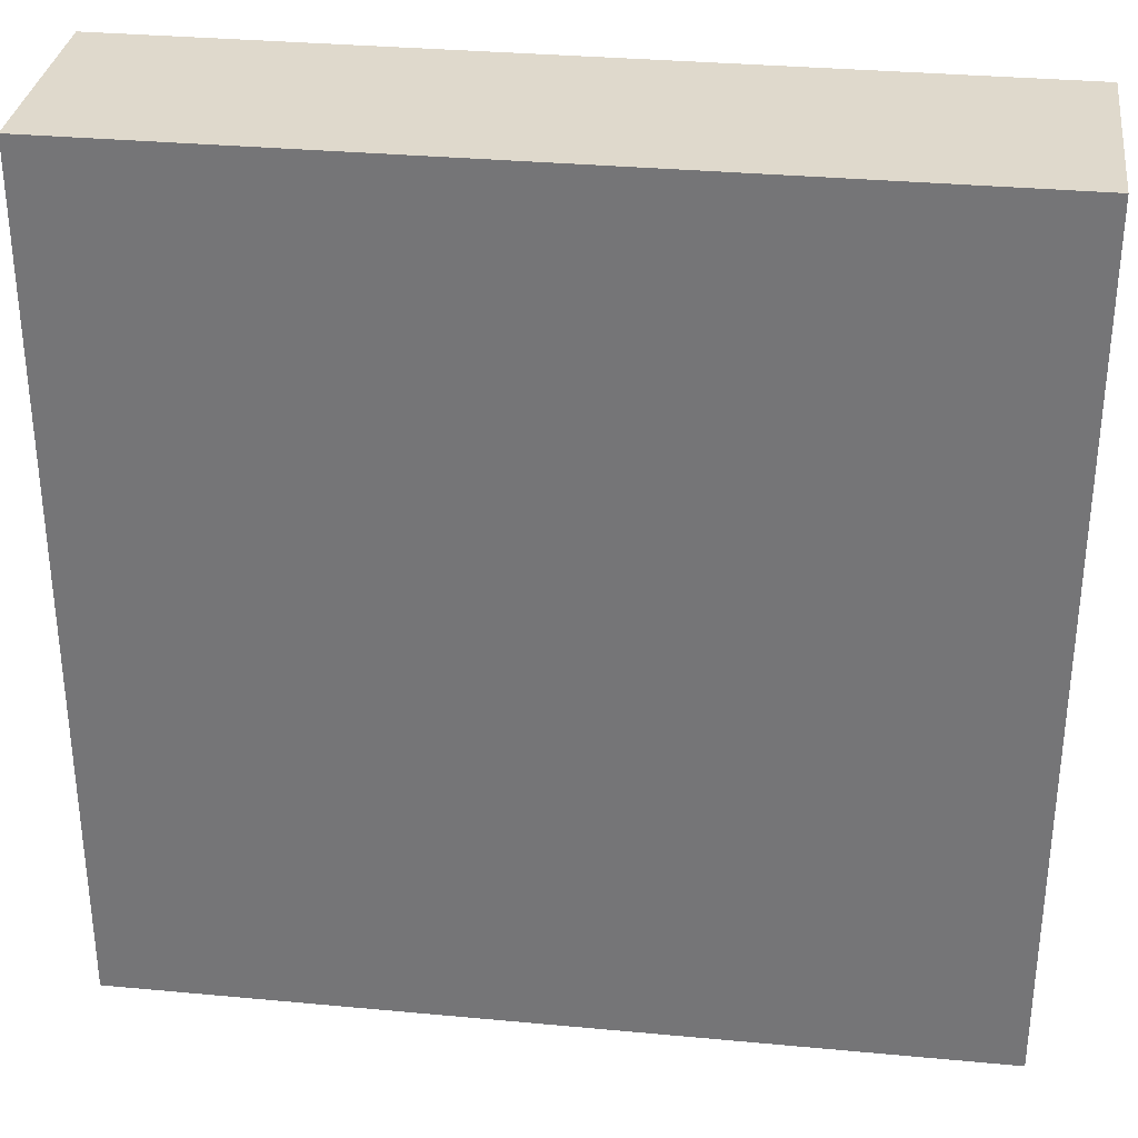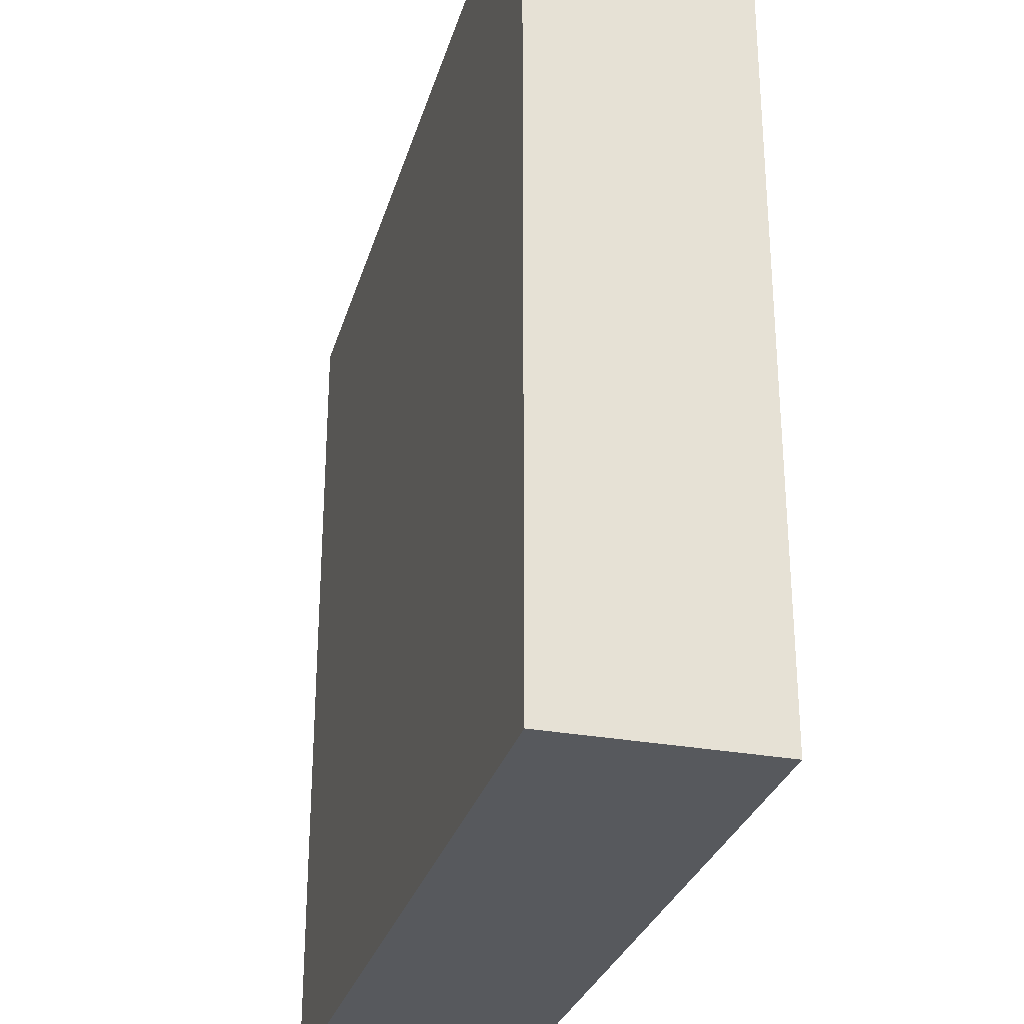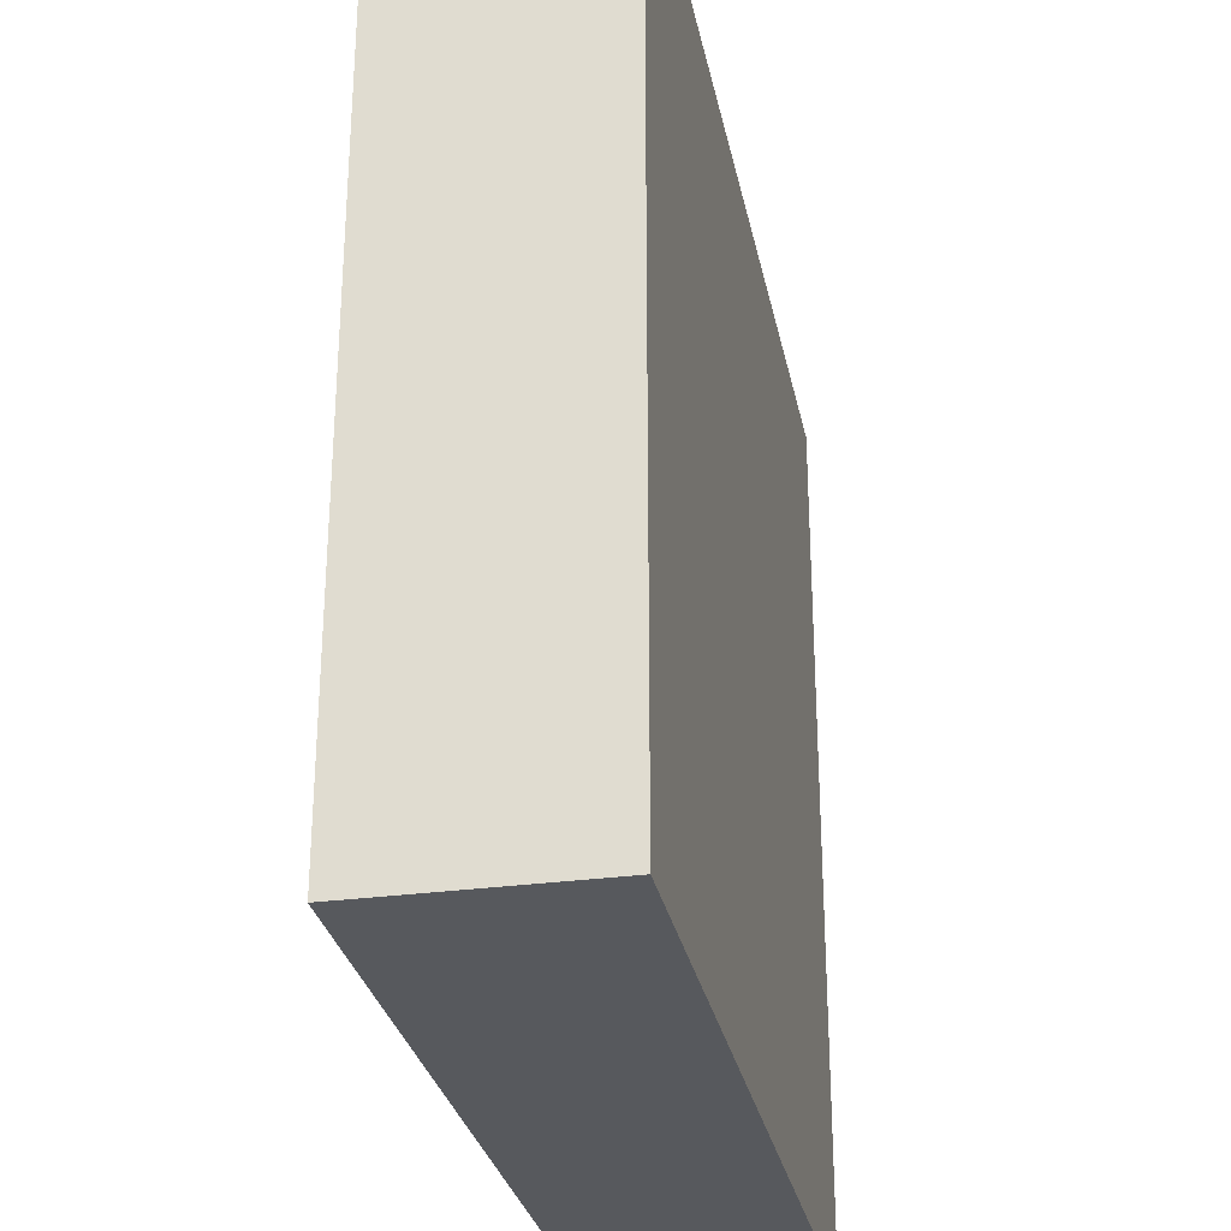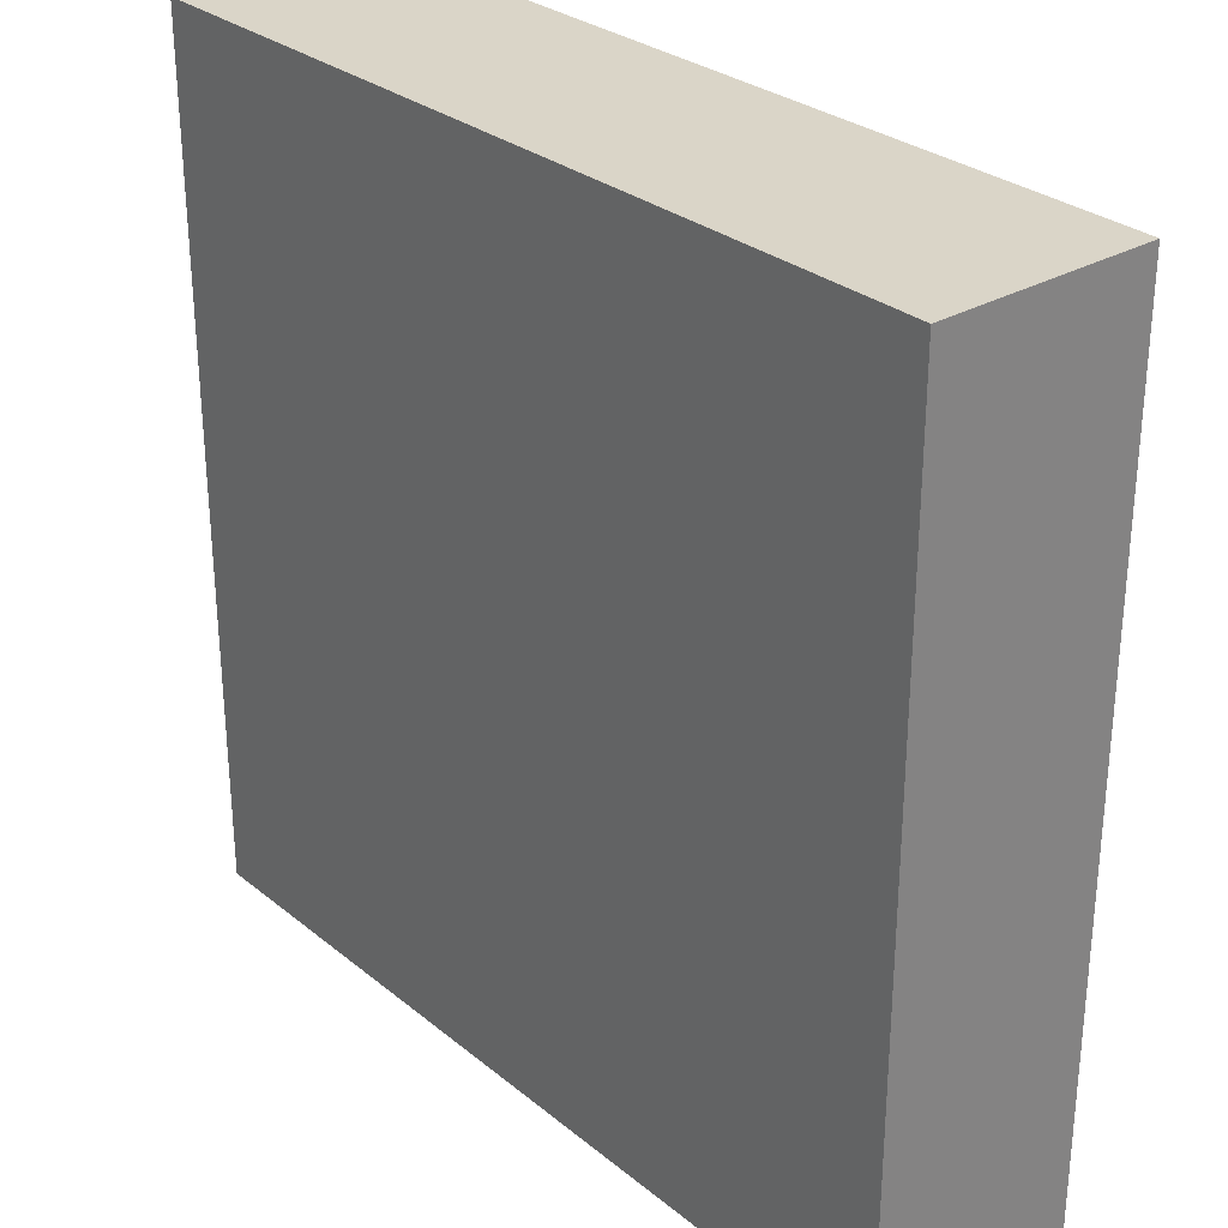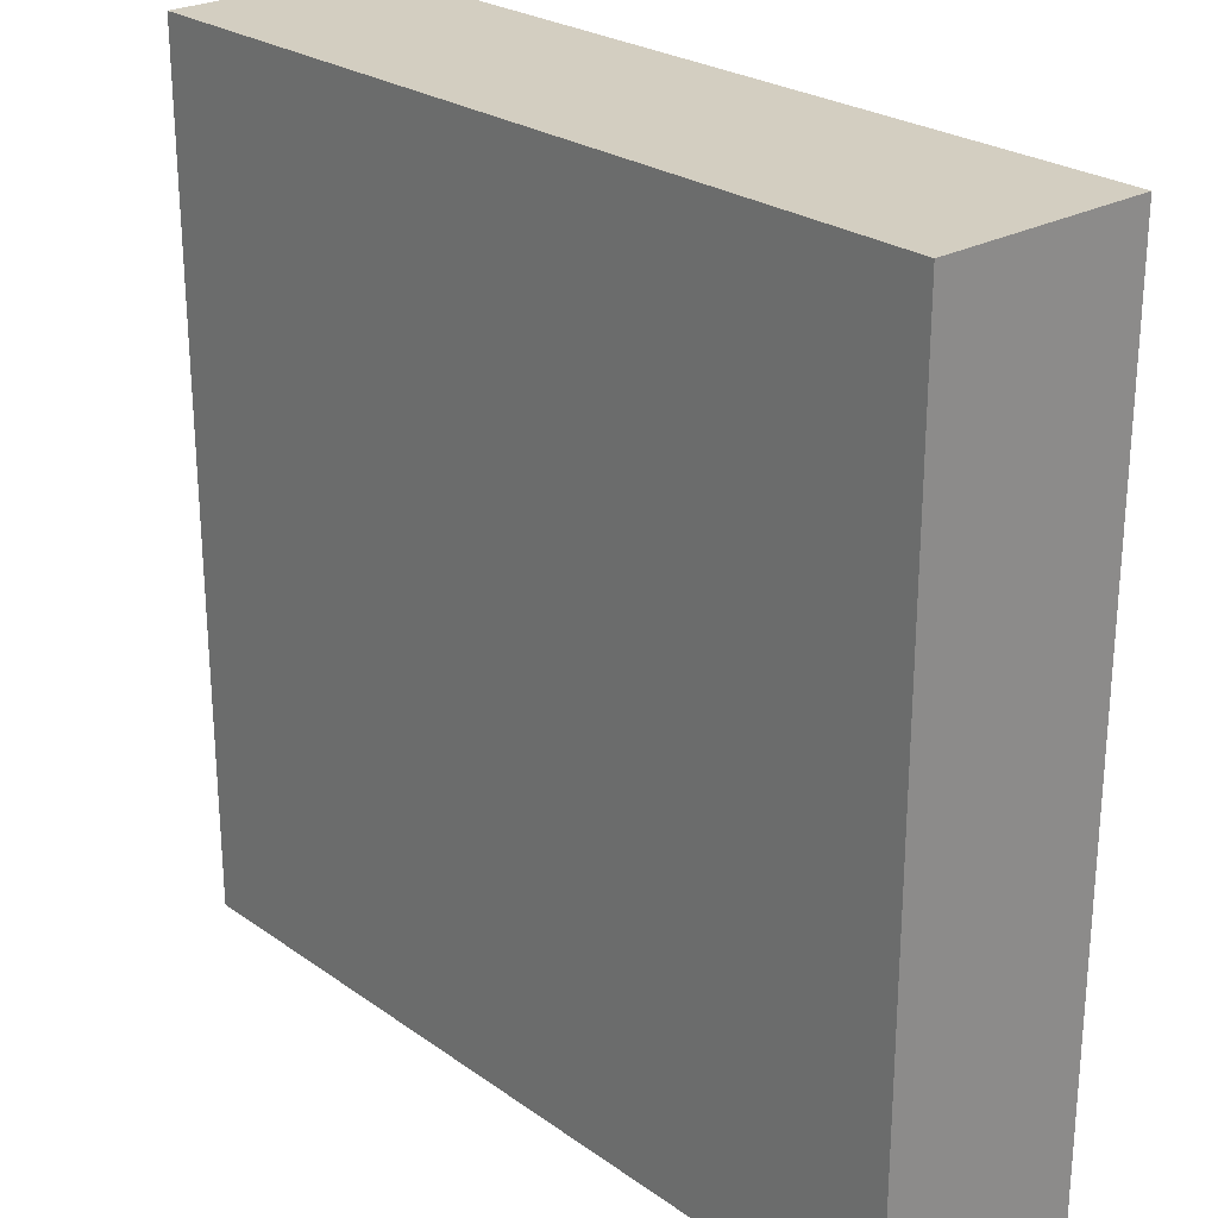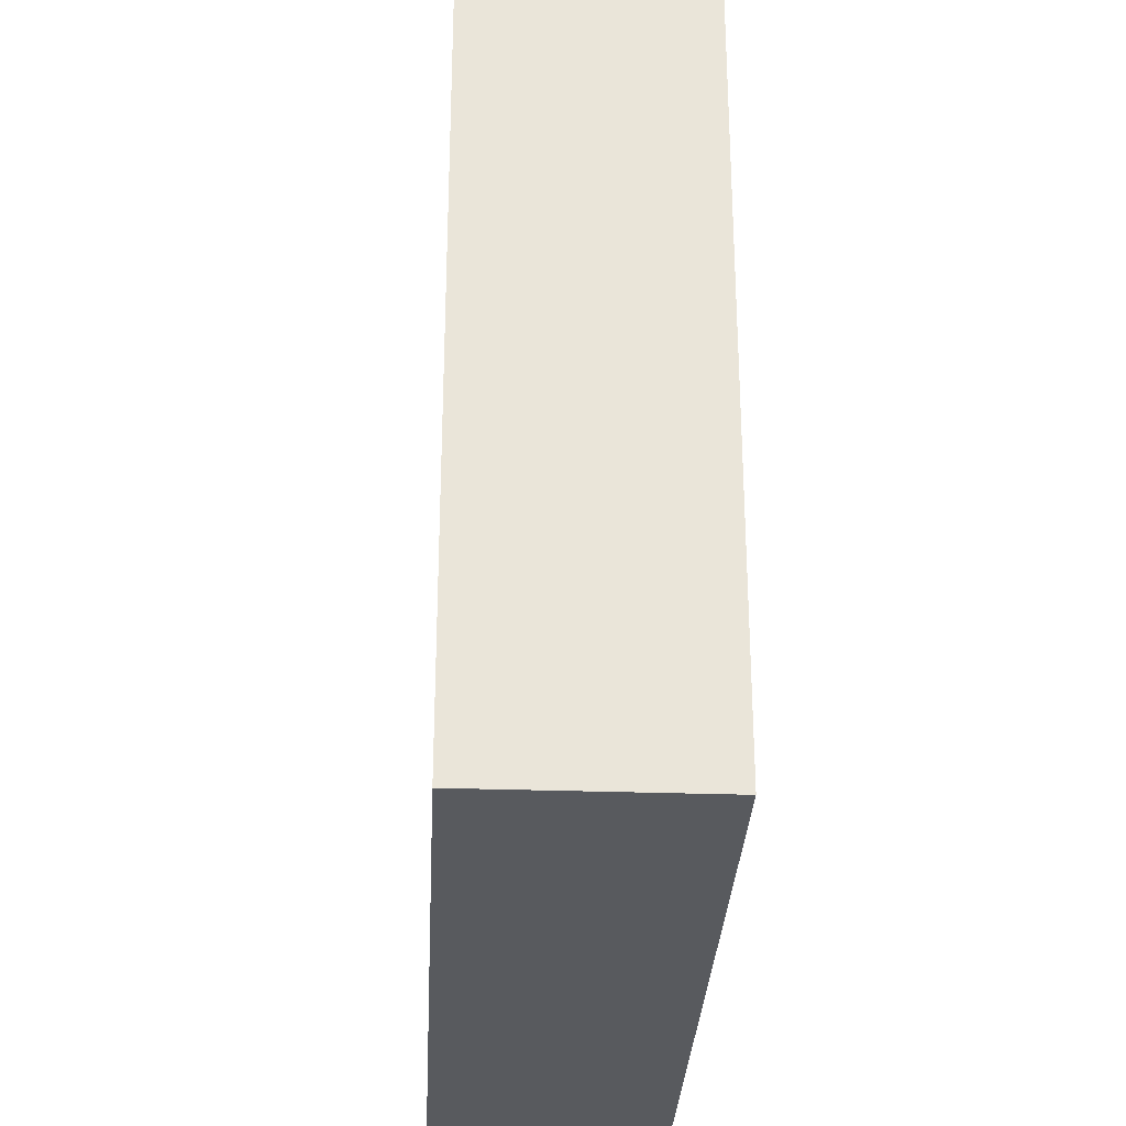
<metadata>
{"format":"obj","ext":"obj","renderer":"f3d","projection":"perspective","resolution":1024,"background":"white","views":[{"elev":32.3,"azim":7.4,"up":"+Z"},{"elev":-29.4,"azim":-105.2,"up":"+Z"},{"elev":-29.5,"azim":101.3,"up":"+Z"},{"elev":29.4,"azim":-130.3,"up":"+Z"},{"elev":25.3,"azim":-131.6,"up":"+Z"},{"elev":-30.6,"azim":-92.8,"up":"+Z"}]}
</metadata>
<code>
v 128 -1408 -160
v 128 -1376 -288
v 128 -1408 -288
v 128 -1376 -160
v 256 -1408 -288
v 256 -1376 -288
v 256 -1376 -160
v 256 -1408 -160
f 1 2 3
f 1 4 2
f 2 5 3
f 2 6 5
f 7 5 6
f 7 8 5
f 1 7 4
f 1 8 7
f 4 6 2
f 4 7 6
f 8 3 5
f 8 1 3

</code>
